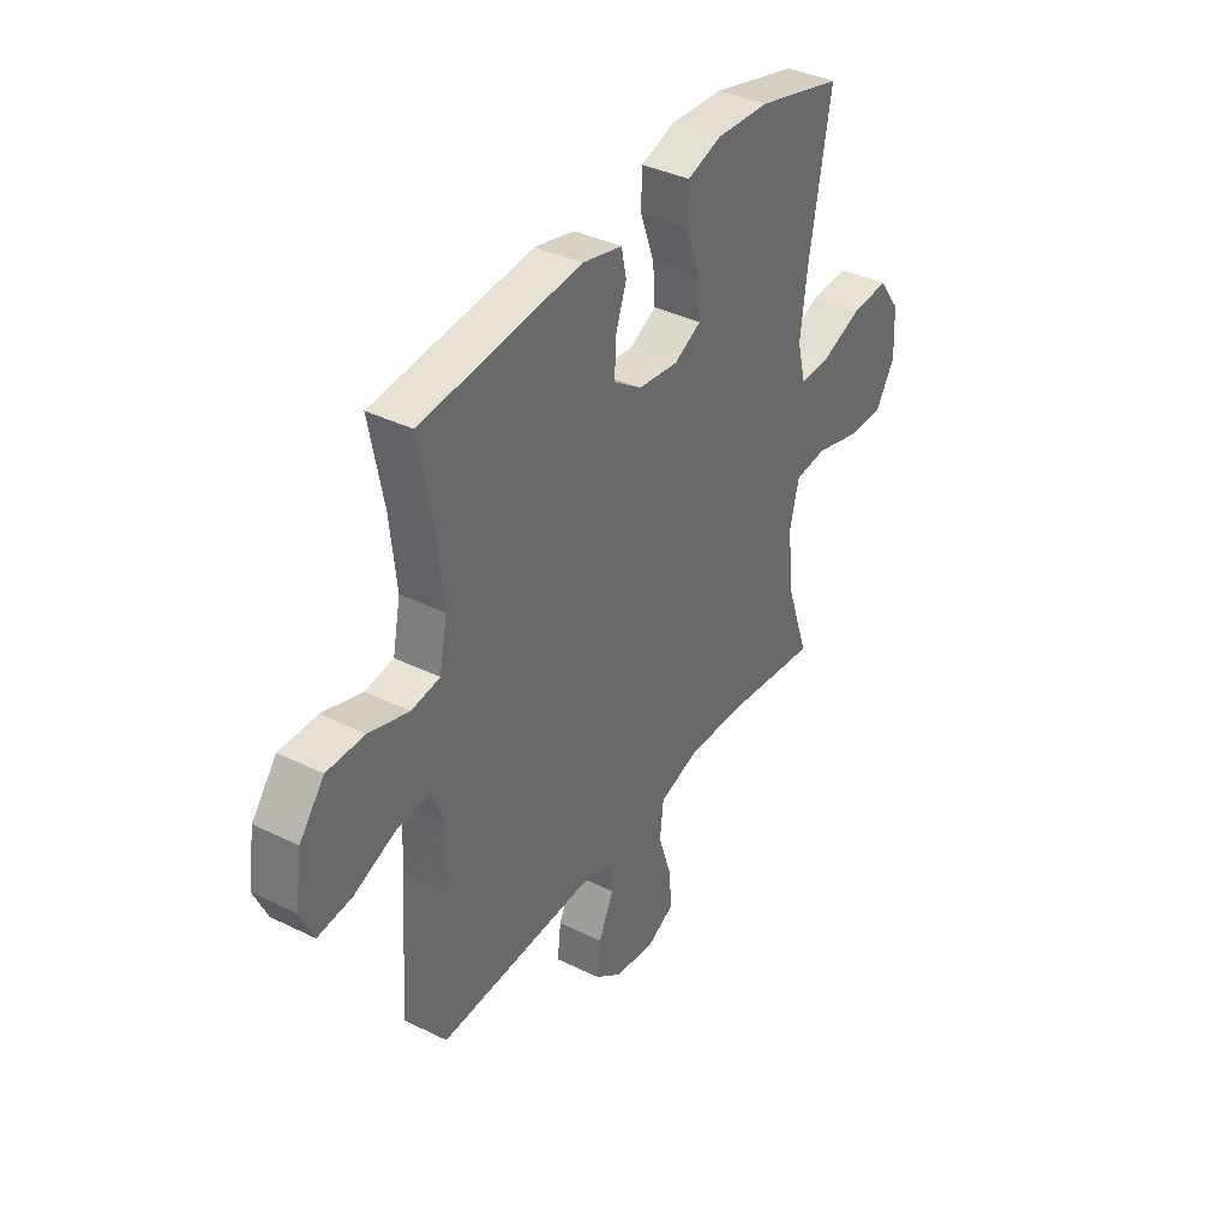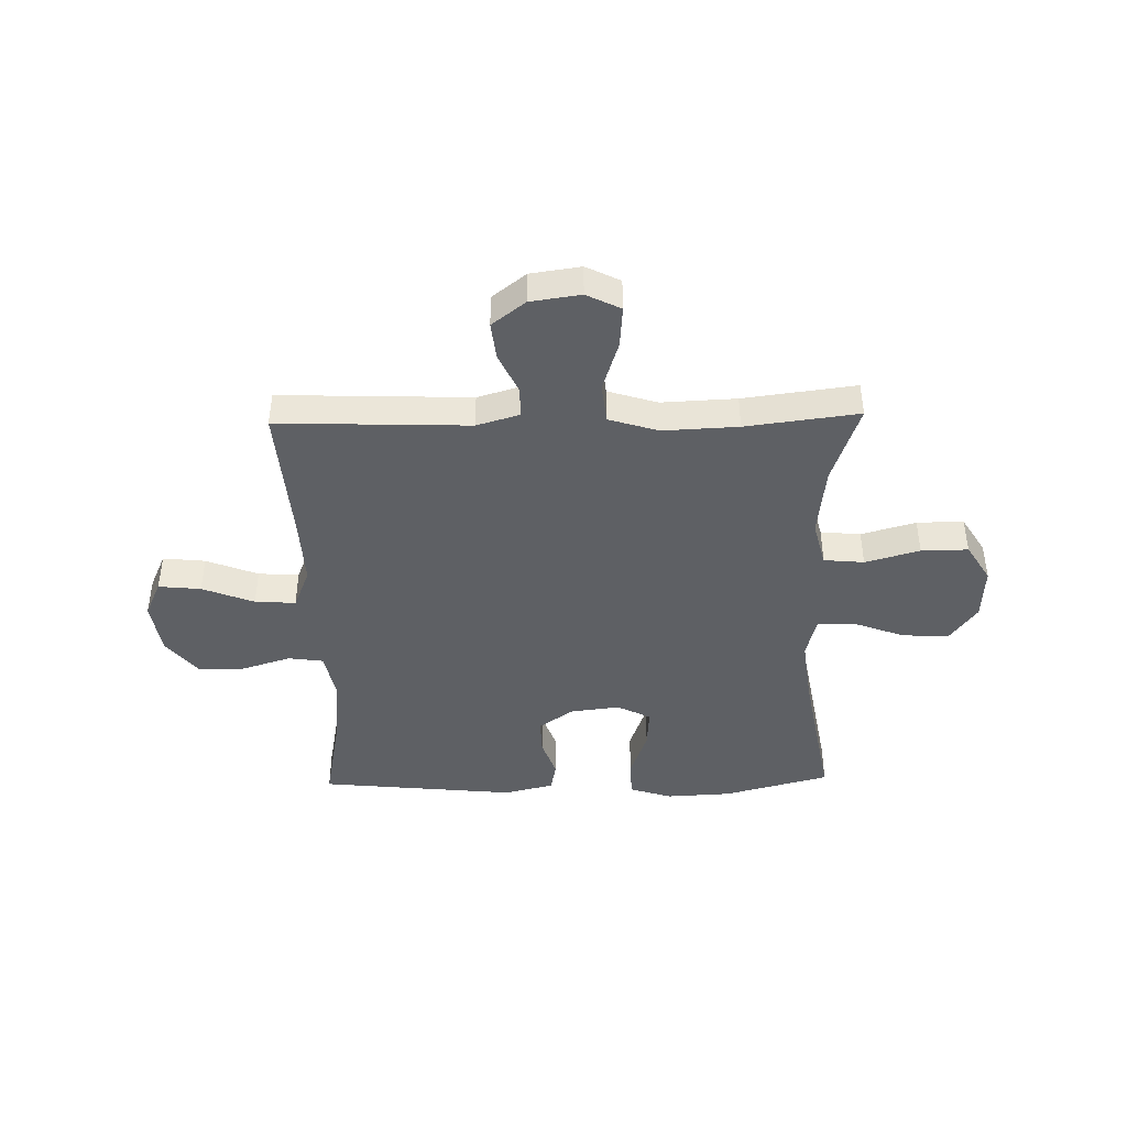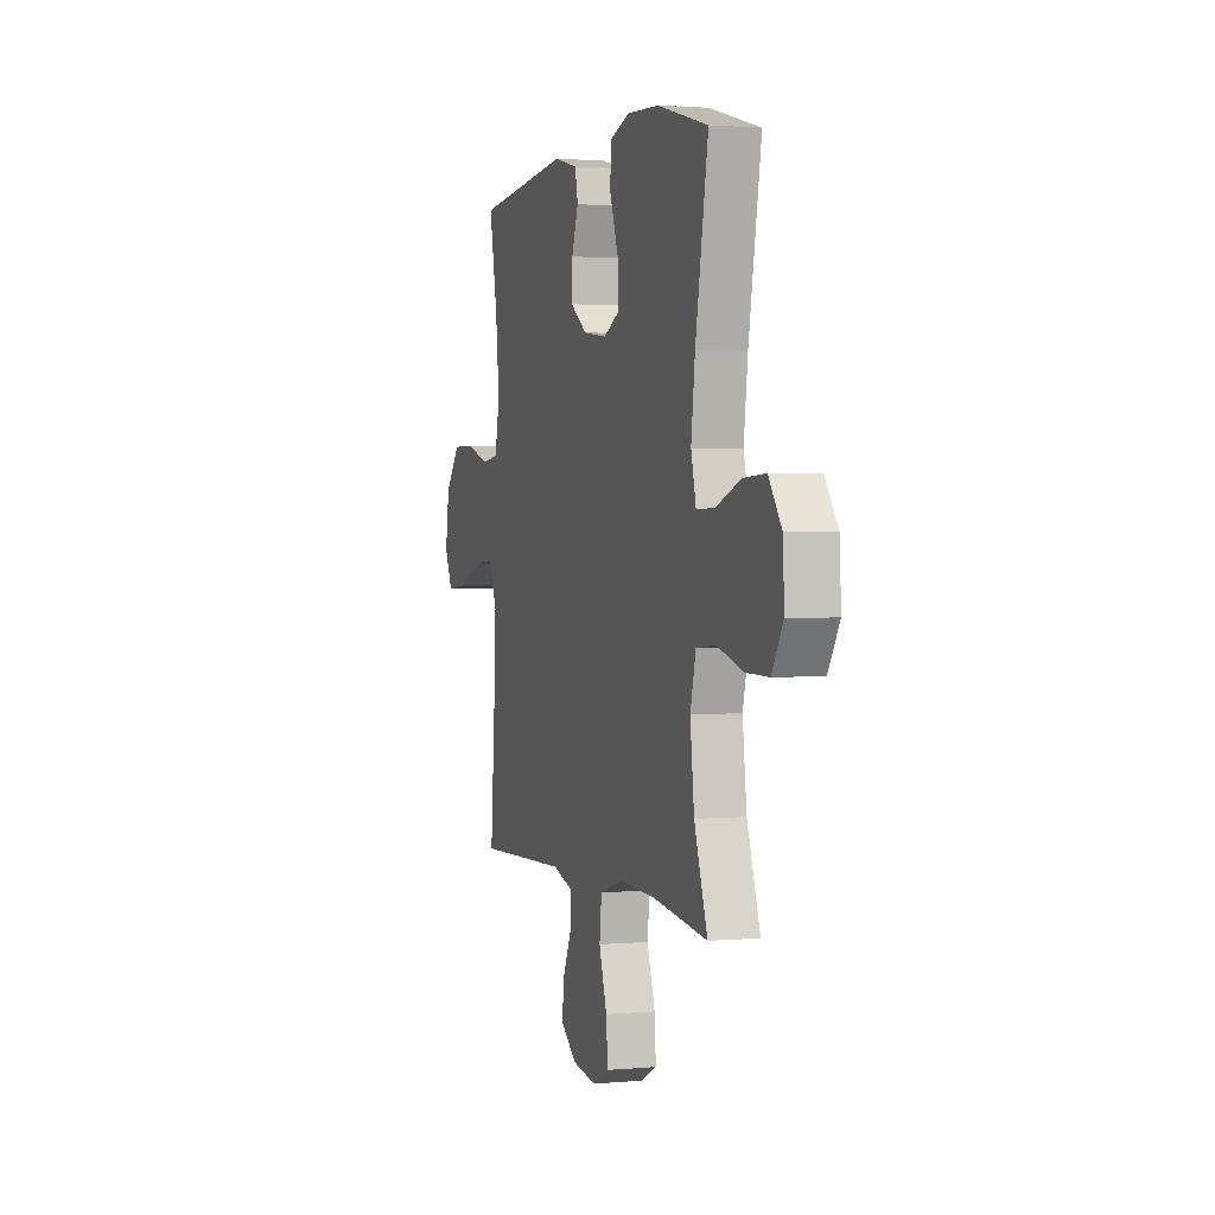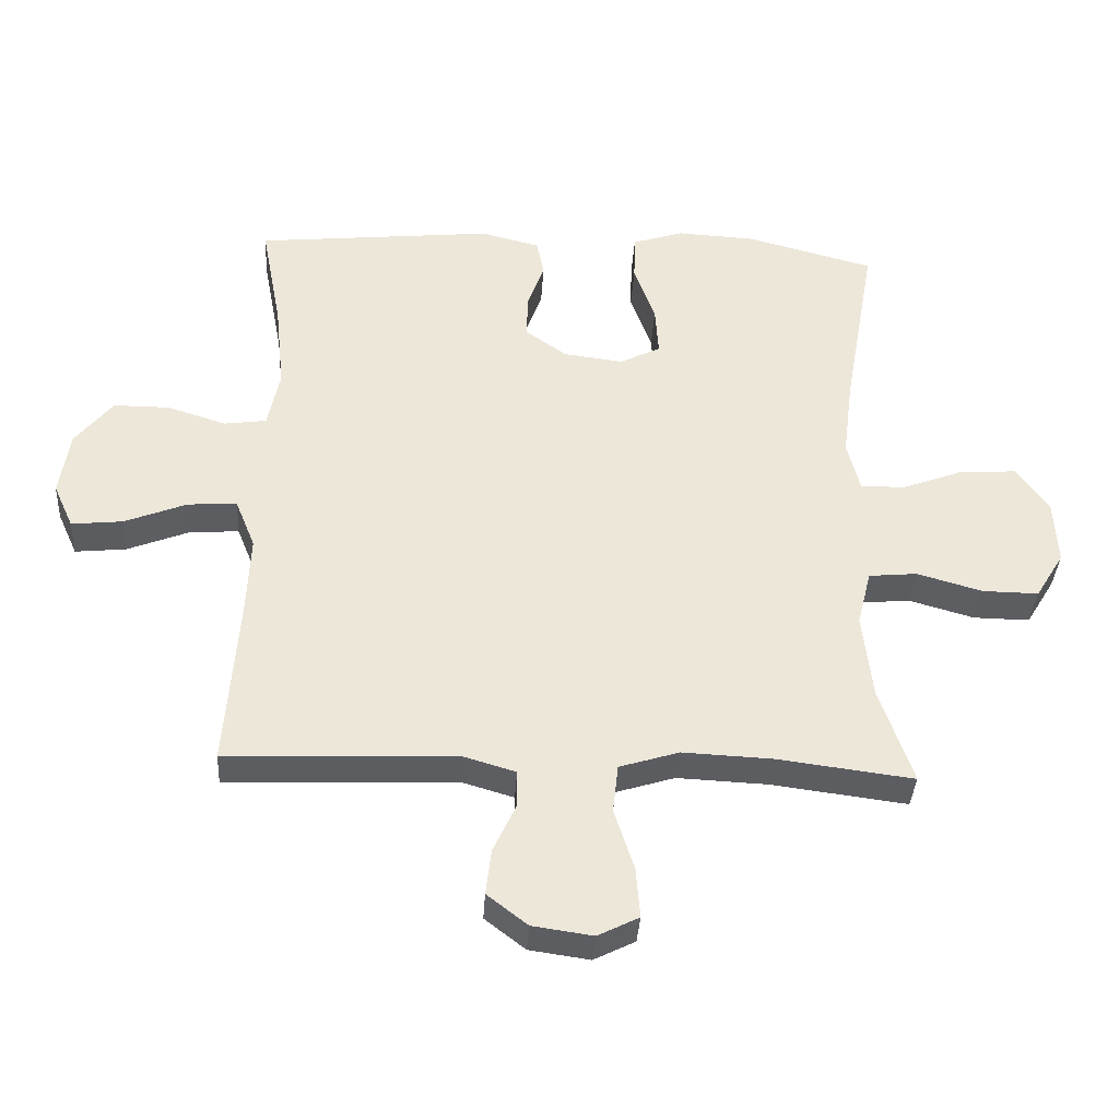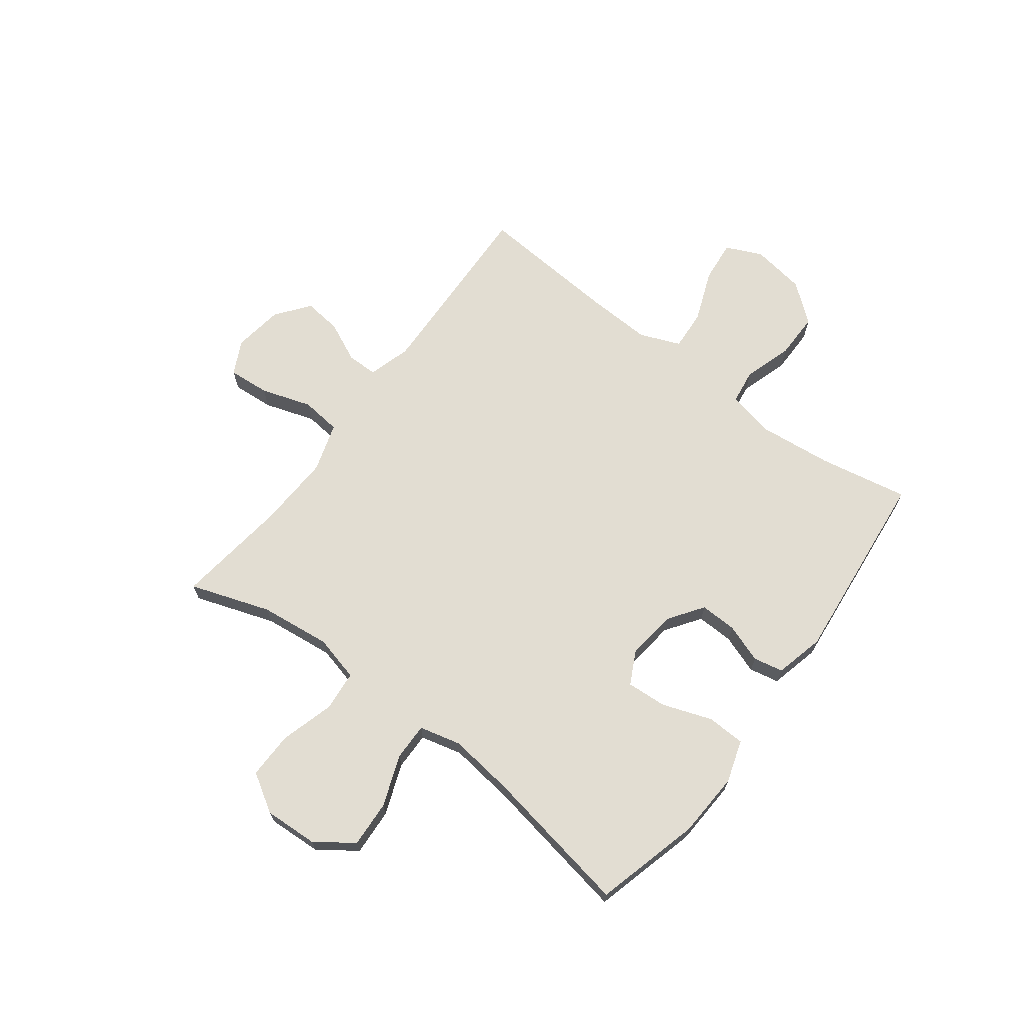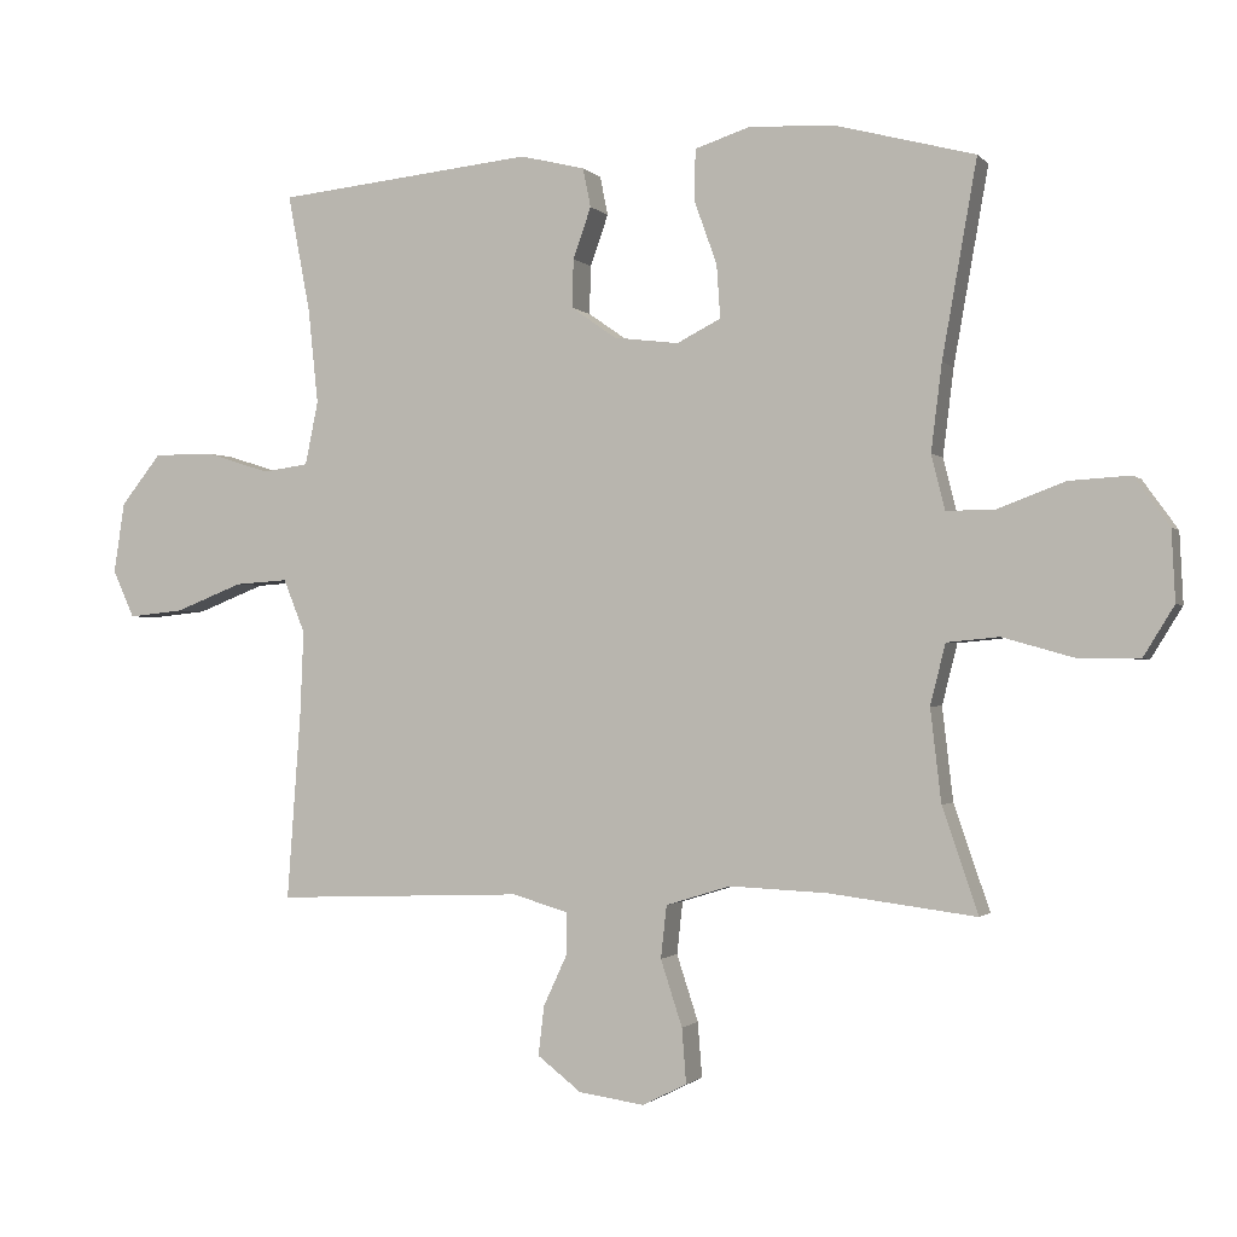
<metadata>
{"format":"obj","ext":"obj","renderer":"f3d","projection":"perspective","resolution":1024,"background":"white","views":[{"elev":38.0,"azim":121.9,"up":"+Z"},{"elev":-43.0,"azim":-178.7,"up":"+Y"},{"elev":1.9,"azim":-107.8,"up":"+Z"},{"elev":-36.5,"azim":176.5,"up":"+Z"},{"elev":68.2,"azim":-52.9,"up":"+Y"},{"elev":-1.2,"azim":-160.5,"up":"+Z"}]}
</metadata>
<code>
v 0.5 0.07 0.5
v 0.469 0.07 0.338
v 0.455 0.07 0.205
v 0.473 0.07 0.117
v 0.537 0.07 0.108
v 0.626 0.07 0.136
v 0.71 0.07 0.136
v 0.766 0.07 0.066
v 0.781 0.07 -0.032
v 0.751 0.07 -0.098
v 0.674 0.07 -0.09
v 0.58 0.07 -0.053
v 0.506 0.07 -0.048
v 0.476 0.07 -0.122
v 0.481 0.07 -0.241
v 0.5 0.07 -0.5
v 0.153 0.07 -0.487
v 0.075 0.07 -0.51
v 0.075 0.07 -0.566
v 0.109 0.07 -0.639
v 0.117 0.07 -0.708
v 0.056 0.07 -0.755
v -0.035 0.07 -0.768
v -0.097 0.07 -0.737
v -0.091 0.07 -0.661
v -0.061 0.07 -0.569
v -0.069 0.07 -0.496
v -0.159 0.07 -0.468
v -0.295 0.07 -0.474
v -0.5 0.07 -0.5
v -0.45 0.07 -0.354
v -0.435 0.07 -0.225
v -0.456 0.07 -0.141
v -0.529 0.07 -0.134
v -0.628 0.07 -0.162
v -0.713 0.07 -0.163
v -0.756 0.07 -0.093
v -0.751 0.07 0.005
v -0.702 0.07 0.073
v -0.617 0.07 0.068
v -0.524 0.07 0.033
v -0.456 0.07 0.032
v -0.437 0.07 0.108
v -0.452 0.07 0.229
v -0.5 0.07 0.5
v -0.307 0.07 0.551
v -0.188 0.07 0.557
v -0.111 0.07 0.532
v -0.109 0.07 0.462
v -0.141 0.07 0.373
v -0.146 0.07 0.299
v -0.085 0.07 0.268
v 0.005 0.07 0.279
v 0.068 0.07 0.323
v 0.066 0.07 0.39
v 0.041 0.07 0.461
v 0.052 0.07 0.515
v 0.142 0.07 0.537
v 0.5 0 0.5
v 0.469 0 0.338
v 0.455 0 0.205
v 0.473 0 0.117
v 0.537 0 0.108
v 0.626 0 0.136
v 0.71 0 0.136
v 0.766 0 0.066
v 0.781 0 -0.032
v 0.751 0 -0.098
v 0.674 0 -0.09
v 0.58 0 -0.053
v 0.506 0 -0.048
v 0.476 0 -0.122
v 0.481 0 -0.241
v 0.5 0 -0.5
v 0.153 0 -0.487
v 0.075 0 -0.51
v 0.075 0 -0.566
v 0.109 0 -0.639
v 0.117 0 -0.708
v 0.056 0 -0.755
v -0.035 0 -0.768
v -0.097 0 -0.737
v -0.091 0 -0.661
v -0.061 0 -0.569
v -0.069 0 -0.496
v -0.159 0 -0.468
v -0.295 0 -0.474
v -0.5 0 -0.5
v -0.45 0 -0.354
v -0.435 0 -0.225
v -0.456 0 -0.141
v -0.529 0 -0.134
v -0.628 0 -0.162
v -0.713 0 -0.163
v -0.756 0 -0.093
v -0.751 0 0.005
v -0.702 0 0.073
v -0.617 0 0.068
v -0.524 0 0.033
v -0.456 0 0.032
v -0.437 0 0.108
v -0.452 0 0.229
v -0.5 0 0.5
v -0.307 0 0.551
v -0.188 0 0.557
v -0.111 0 0.532
v -0.109 0 0.462
v -0.141 0 0.373
v -0.146 0 0.299
v -0.085 0 0.268
v 0.005 0 0.279
v 0.068 0 0.323
v 0.066 0 0.39
v 0.041 0 0.461
v 0.052 0 0.515
v 0.142 0 0.537
f 55 56 57 58
f 54 55 58 1
f 53 54 1 2
f 47 48 49 50
f 47 50 51
f 44 45 46 47
f 43 44 47 51
f 42 43 51 52
f 38 39 40 41
f 38 41 42
f 37 38 42
f 34 35 36 37
f 33 34 37 42
f 32 33 42 52
f 29 30 31
f 28 29 31 32
f 27 28 32 52
f 23 24 25 26
f 19 20 21 22
f 18 19 22 23
f 15 16 17
f 14 15 17 18
f 13 14 18
f 9 10 11 12
f 9 12 13
f 8 9 13
f 5 6 7 8
f 4 5 8 13
f 3 4 13 18
f 53 2 3 18
f 26 27 52 53
f 18 23 26 53
f 116 115 114 113
f 59 116 113 112
f 60 59 112 111
f 108 107 106 105
f 109 108 105
f 105 104 103 102
f 109 105 102 101
f 110 109 101 100
f 99 98 97 96
f 100 99 96
f 100 96 95
f 95 94 93 92
f 100 95 92 91
f 110 100 91 90
f 89 88 87
f 90 89 87 86
f 110 90 86 85
f 84 83 82 81
f 80 79 78 77
f 81 80 77 76
f 75 74 73
f 76 75 73 72
f 76 72 71
f 70 69 68 67
f 71 70 67
f 71 67 66
f 66 65 64 63
f 71 66 63 62
f 76 71 62 61
f 76 61 60 111
f 111 110 85 84
f 111 84 81 76
f 1 59 60 2
f 2 60 61 3
f 3 61 62 4
f 4 62 63 5
f 5 63 64 6
f 6 64 65 7
f 7 65 66 8
f 8 66 67 9
f 9 67 68 10
f 10 68 69 11
f 11 69 70 12
f 12 70 71 13
f 13 71 72 14
f 14 72 73 15
f 15 73 74 16
f 16 74 75 17
f 17 75 76 18
f 18 76 77 19
f 19 77 78 20
f 20 78 79 21
f 21 79 80 22
f 22 80 81 23
f 23 81 82 24
f 24 82 83 25
f 25 83 84 26
f 26 84 85 27
f 27 85 86 28
f 28 86 87 29
f 29 87 88 30
f 30 88 89 31
f 31 89 90 32
f 32 90 91 33
f 33 91 92 34
f 34 92 93 35
f 35 93 94 36
f 36 94 95 37
f 37 95 96 38
f 38 96 97 39
f 39 97 98 40
f 40 98 99 41
f 41 99 100 42
f 42 100 101 43
f 43 101 102 44
f 44 102 103 45
f 45 103 104 46
f 46 104 105 47
f 47 105 106 48
f 48 106 107 49
f 49 107 108 50
f 50 108 109 51
f 51 109 110 52
f 52 110 111 53
f 53 111 112 54
f 54 112 113 55
f 55 113 114 56
f 56 114 115 57
f 57 115 116 58
f 58 116 59 1

</code>
